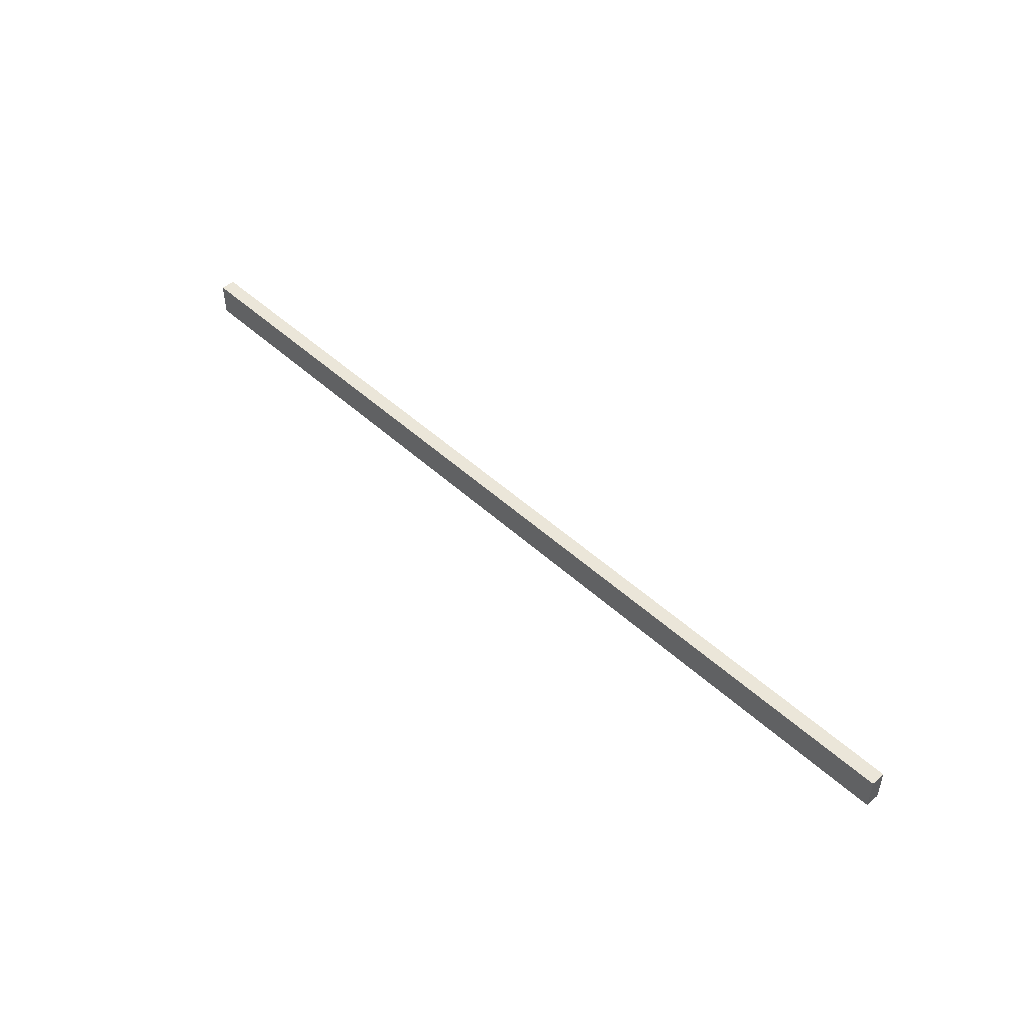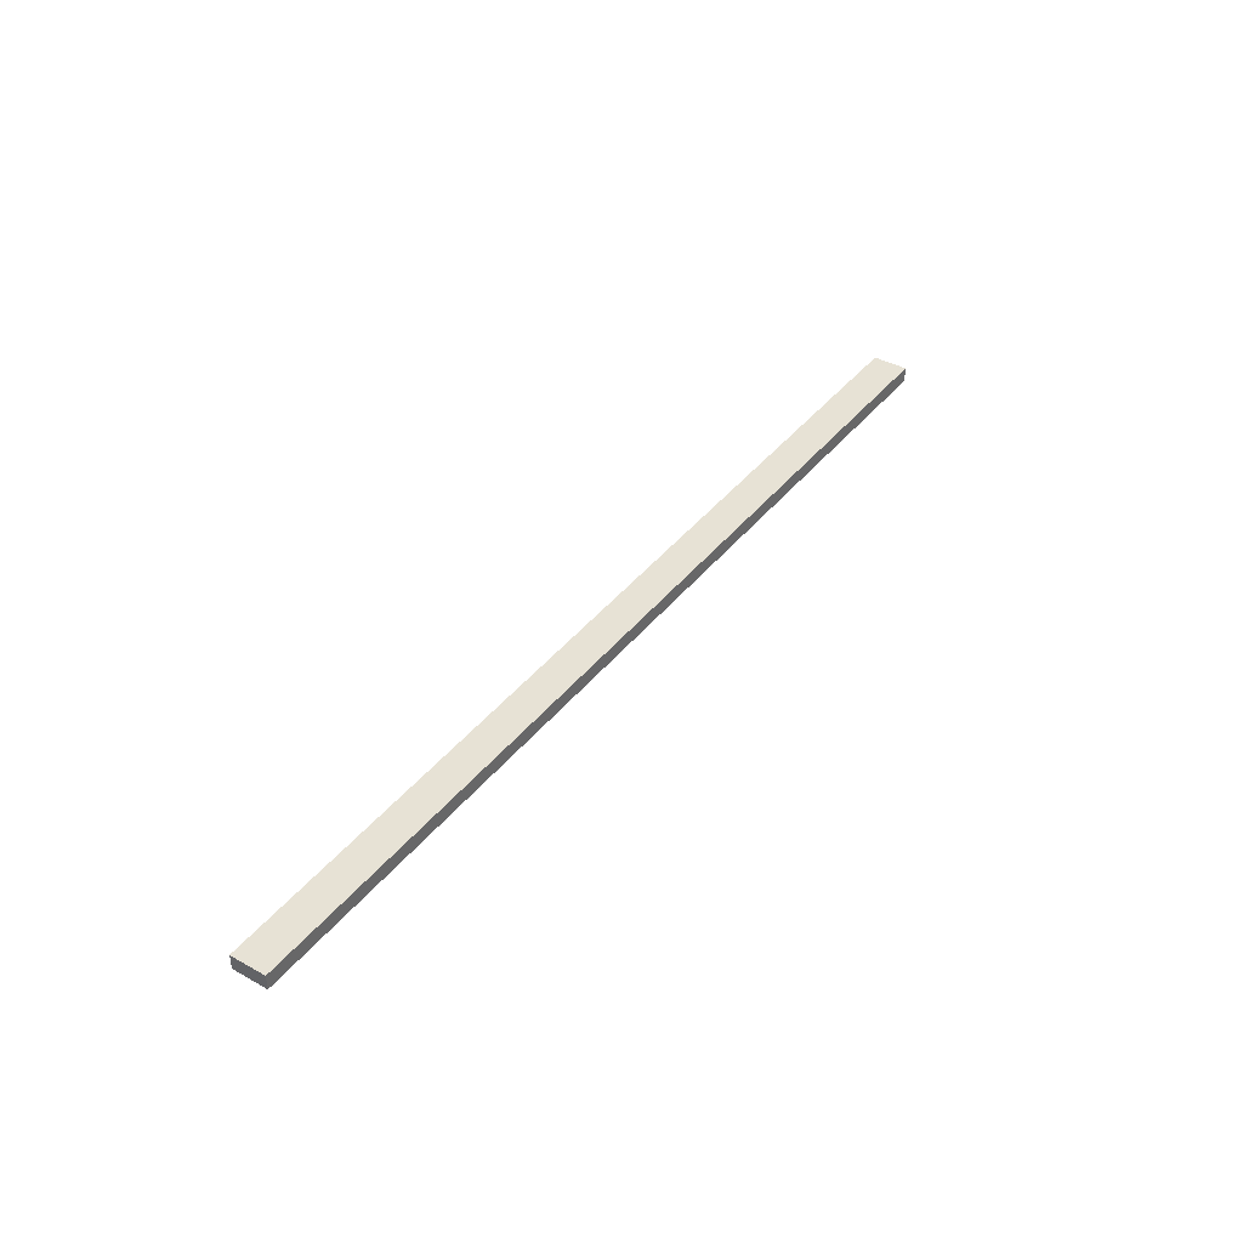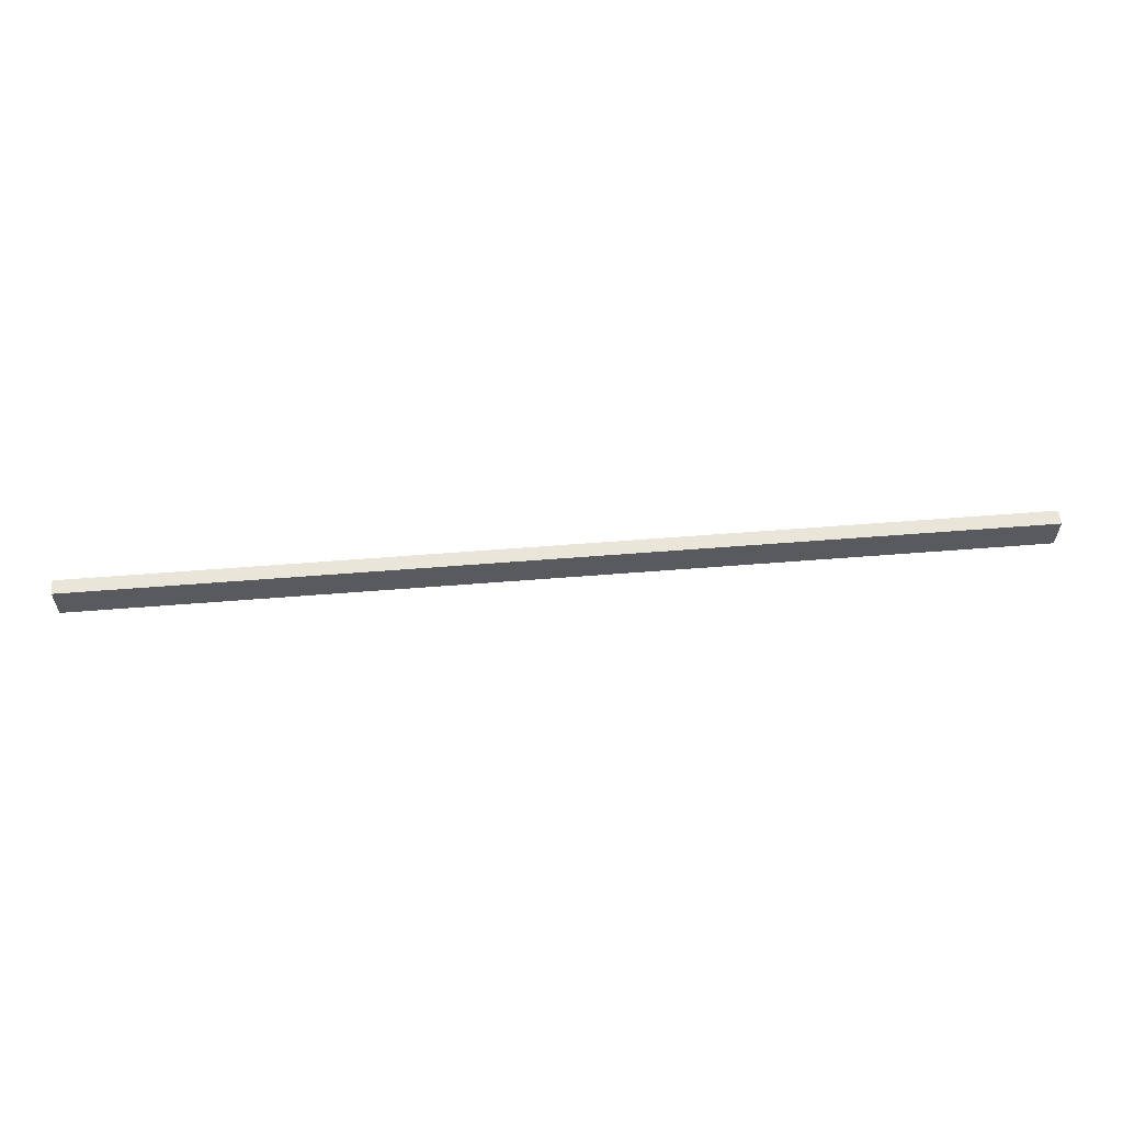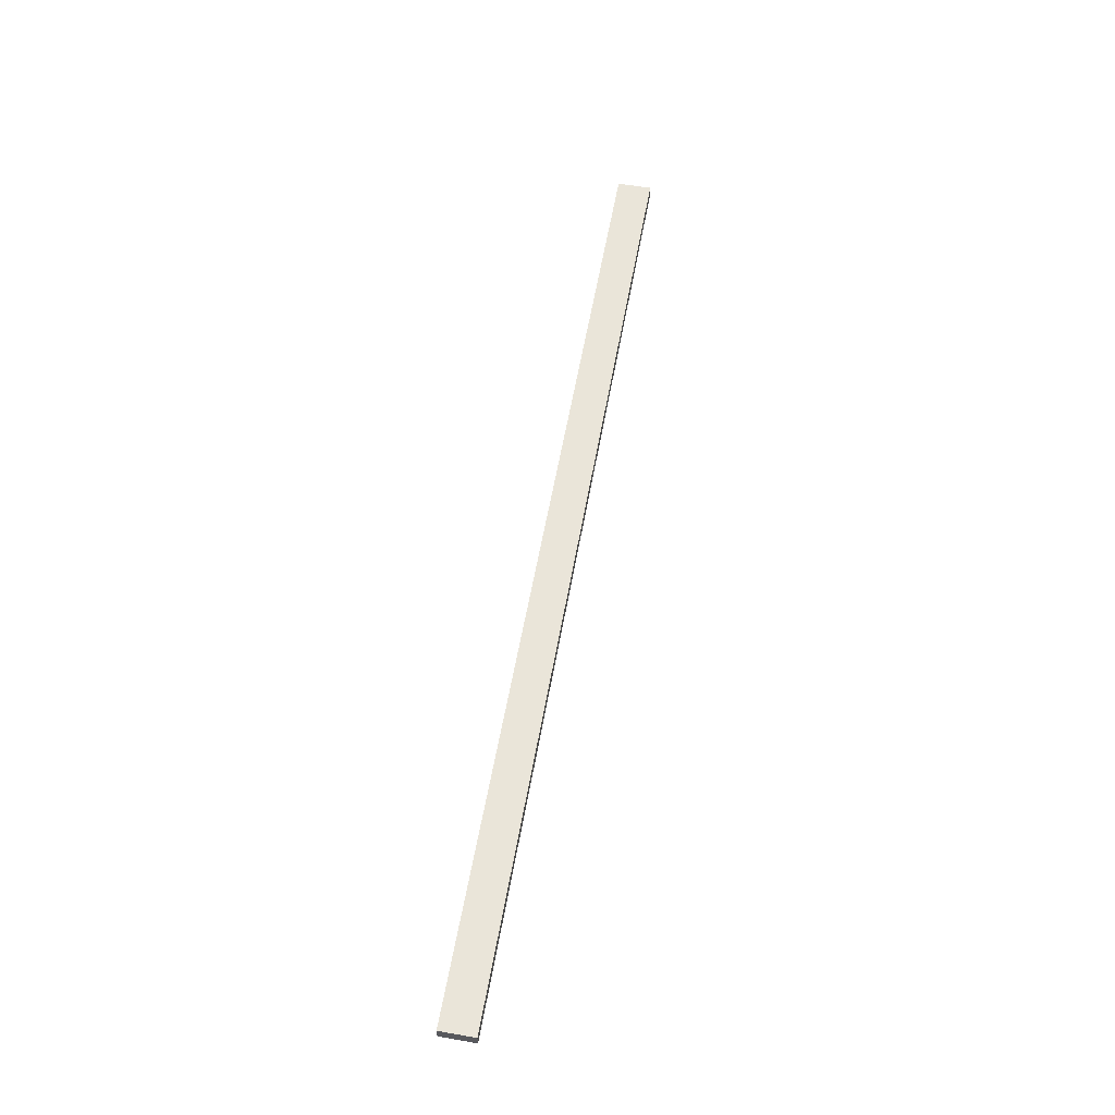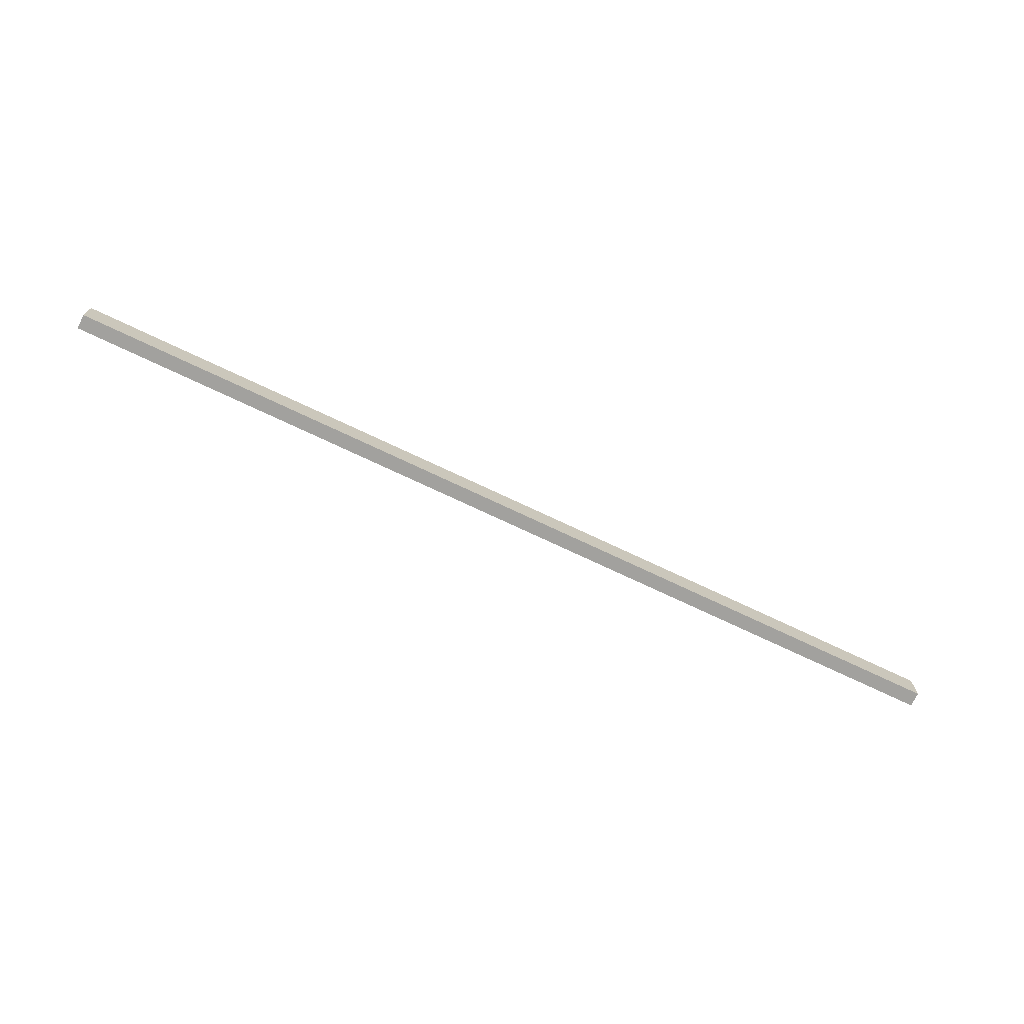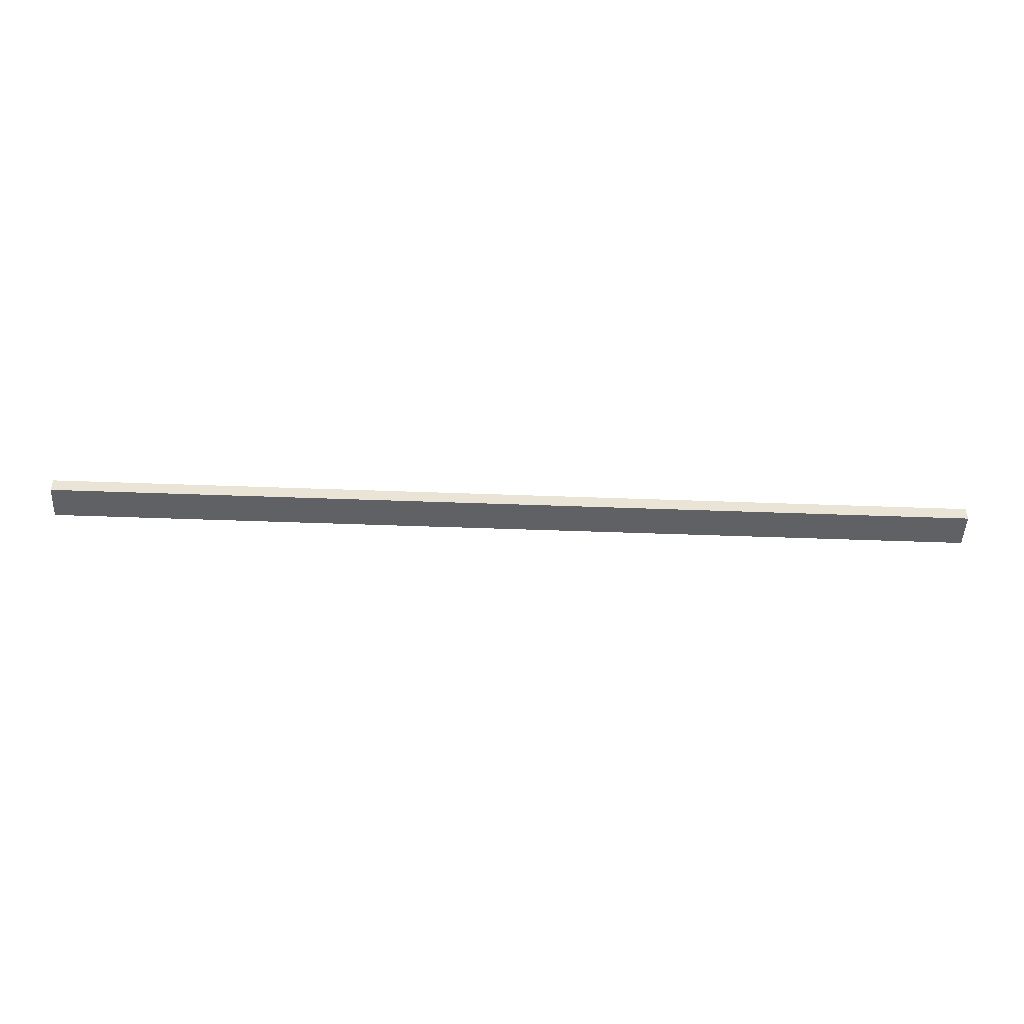
<metadata>
{"format":"obj","ext":"obj","renderer":"f3d","projection":"perspective","resolution":1024,"background":"white","views":[{"elev":47.6,"azim":-134.0,"up":"+Y"},{"elev":40.1,"azim":-55.6,"up":"+Z"},{"elev":58.1,"azim":-4.7,"up":"+Y"},{"elev":58.5,"azim":100.1,"up":"+Z"},{"elev":-72.0,"azim":-25.5,"up":"+Y"},{"elev":-48.2,"azim":177.6,"up":"+Z"}]}
</metadata>
<code>
g m2x4
v -1.219 -0.04445 -0.01905 # 1 b-l
v -1.219 -0.04445  0.01905 # 2 t-l
v -1.219  0.04445  0.01905 # 3 t-r
v -1.219  0.04445 -0.01905 # 4 b-r
v  1.219 -0.04445 -0.01905 # 5 b-l
v  1.219 -0.04445  0.01905 # 6 t-l
v  1.219  0.04445  0.01905 # 7 t-r
v  1.219  0.04445 -0.01905 # 8 b-r
f 3 1 2
f 1 3 4
f 7 6 5
f 5 8 7
f 3 7 6
f 6 2 3
f 4 5 8
f 4 1 5
f 1 2 6
f 6 5 1
f 8 7 3
f 3 4 8

</code>
